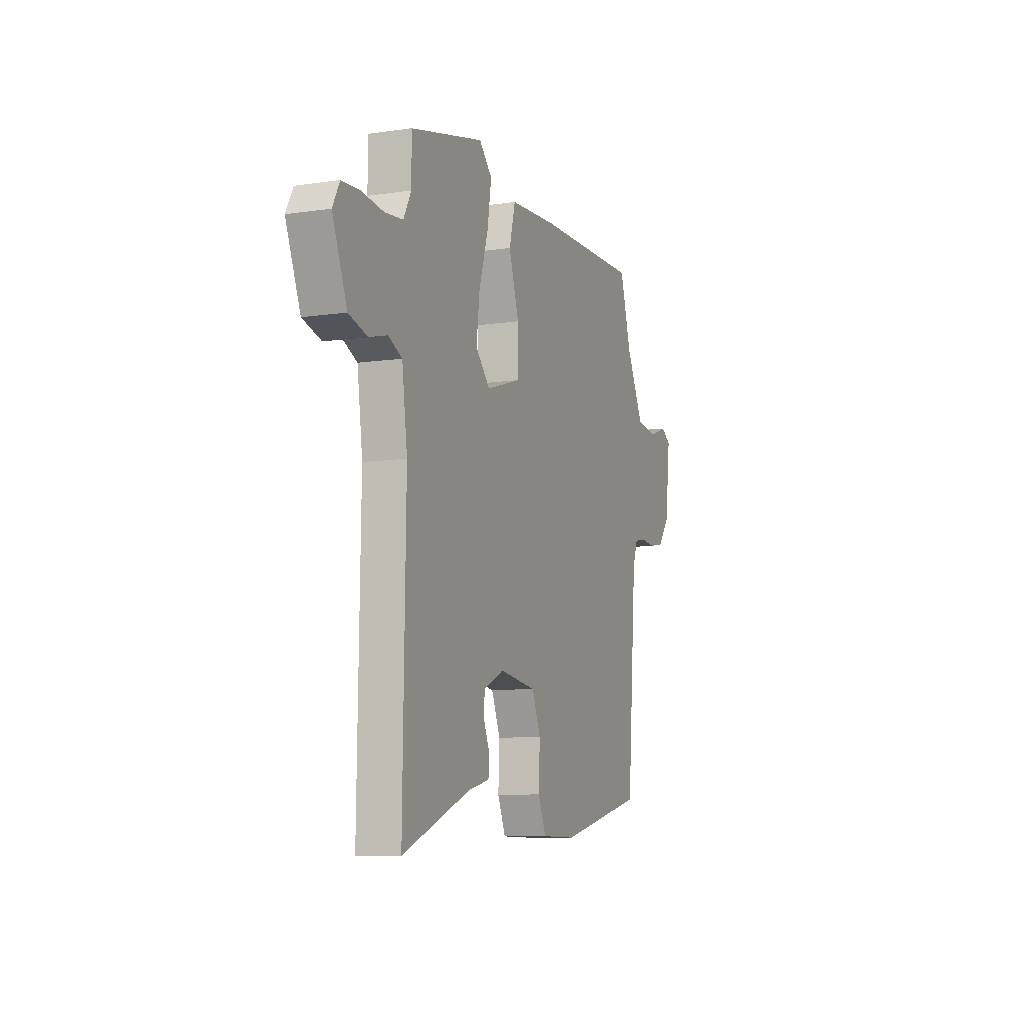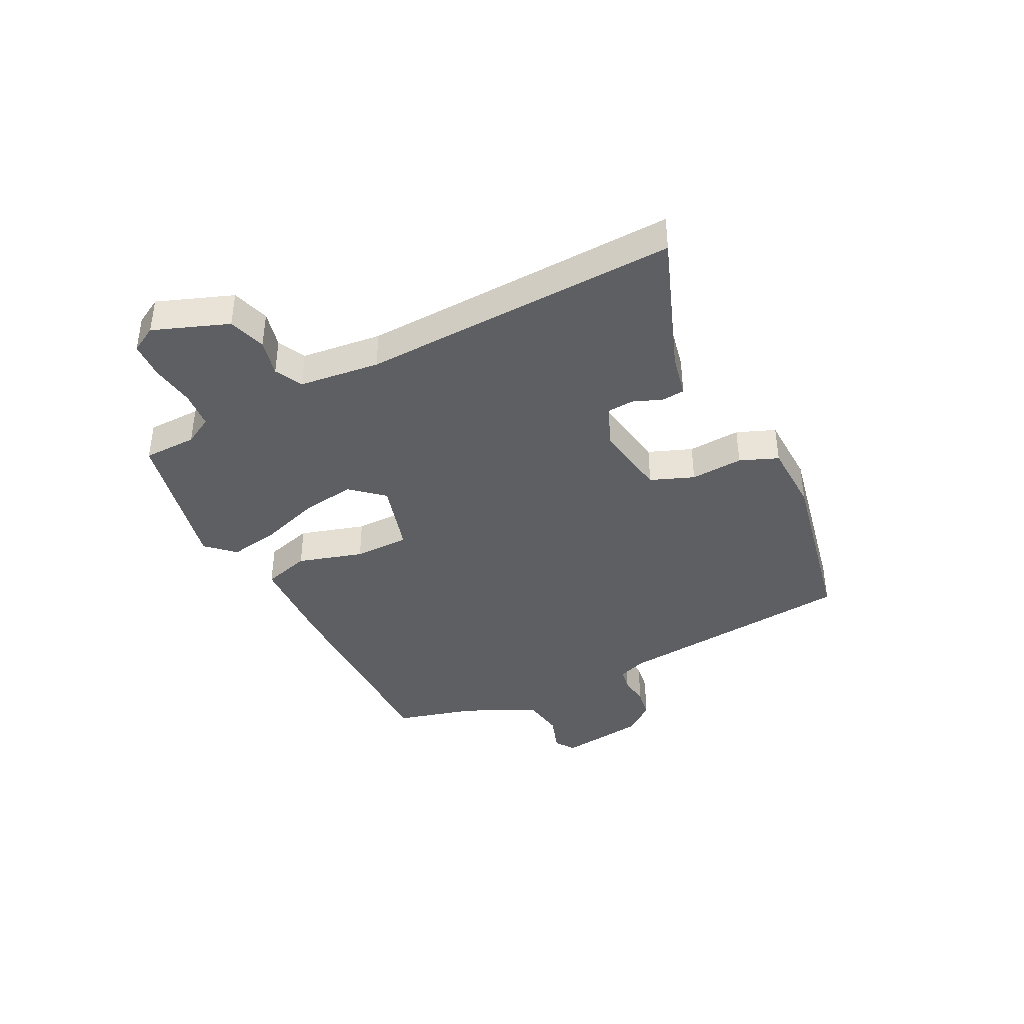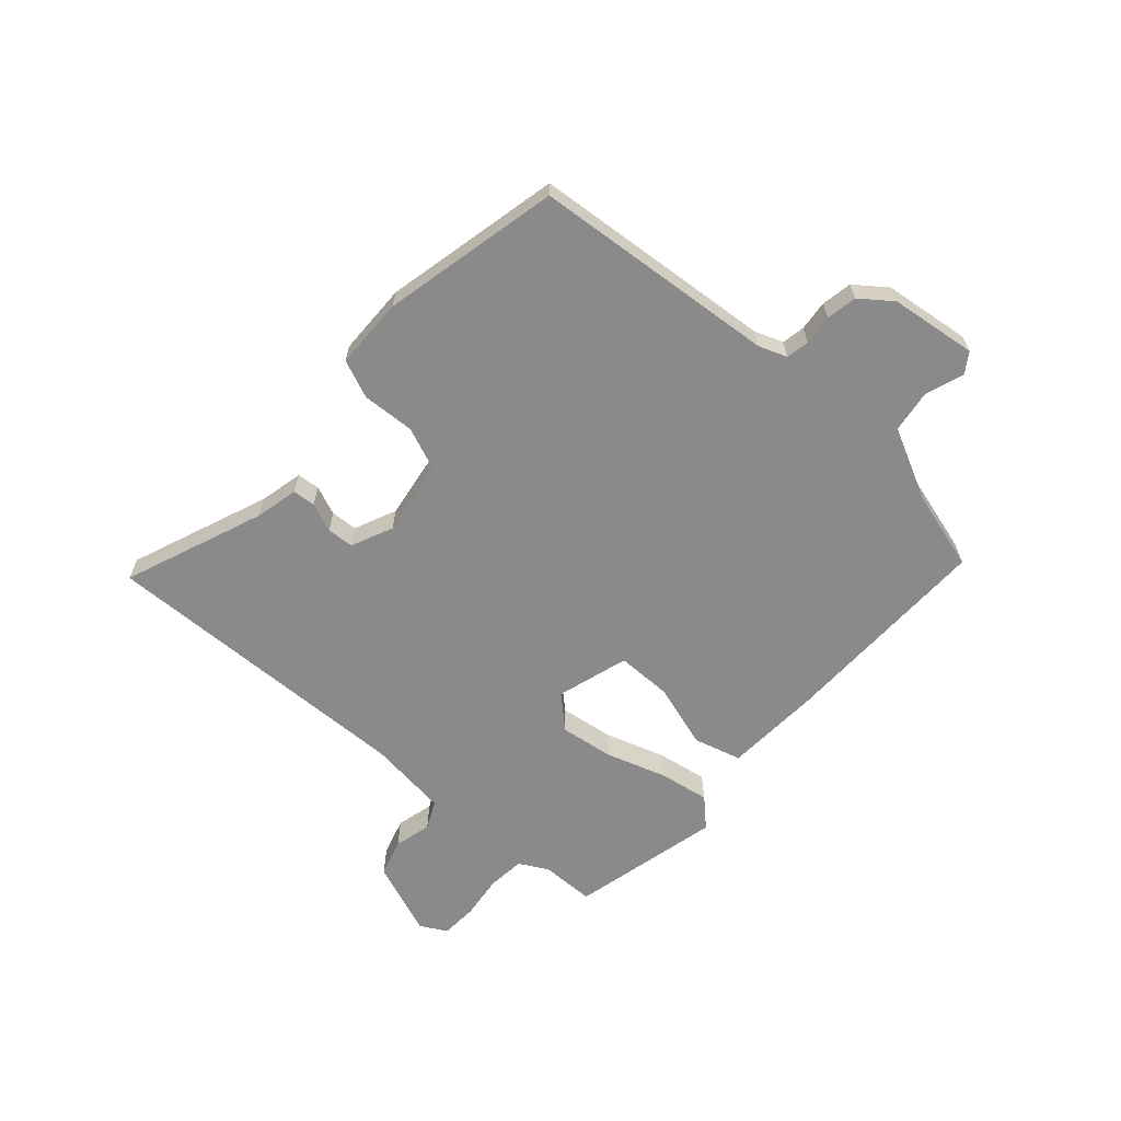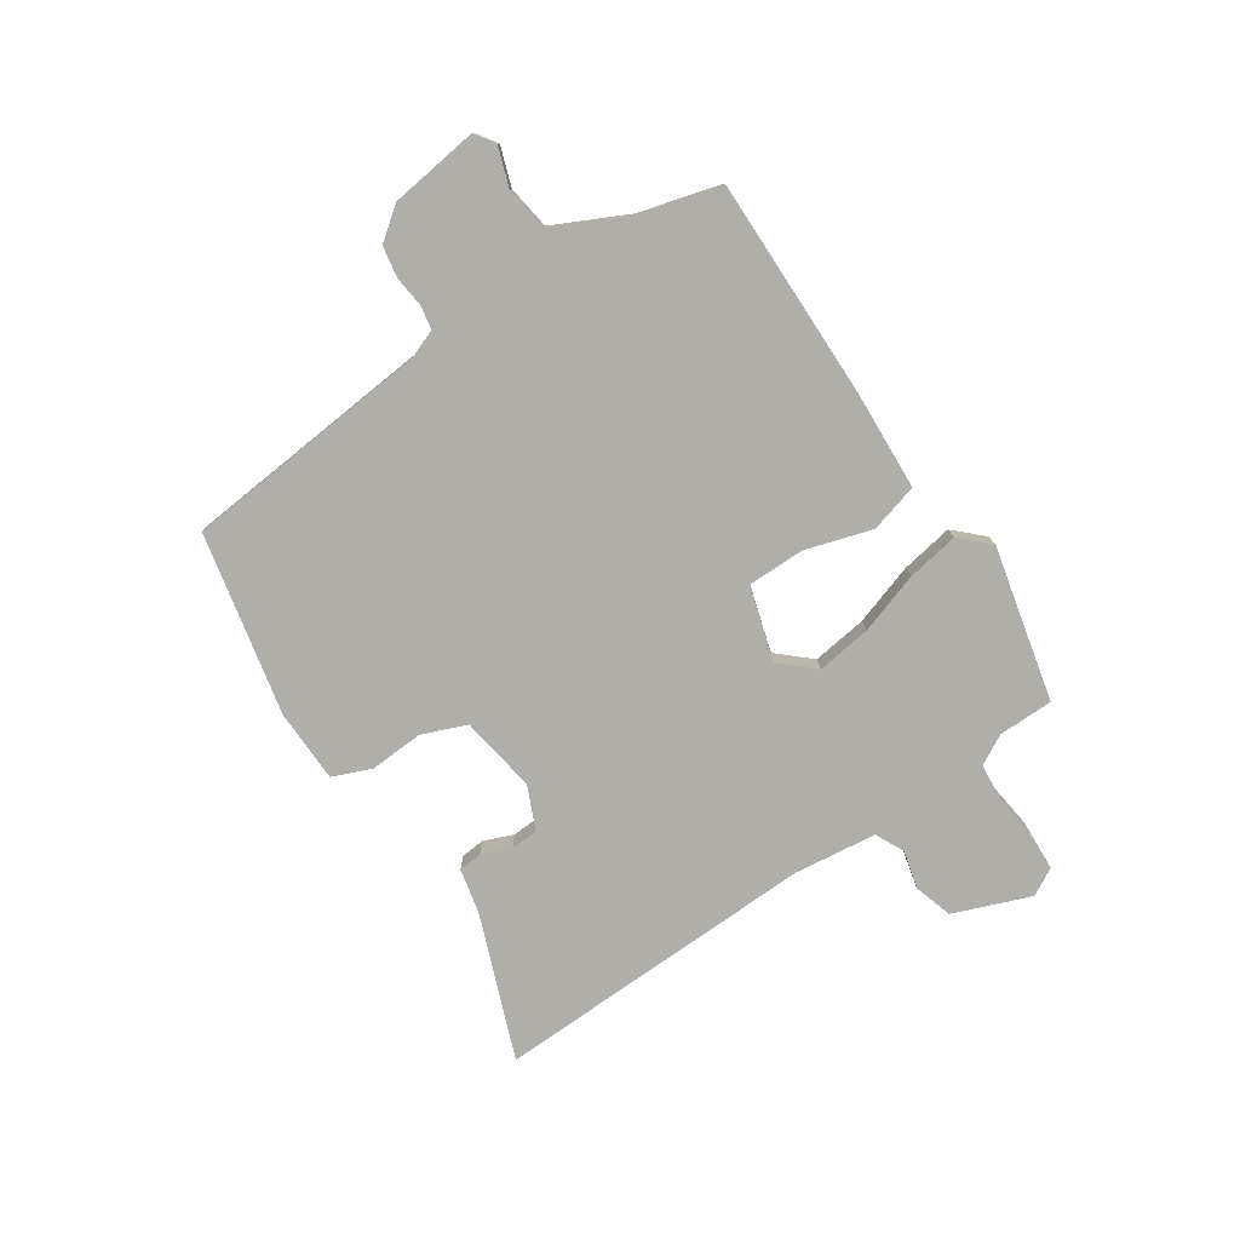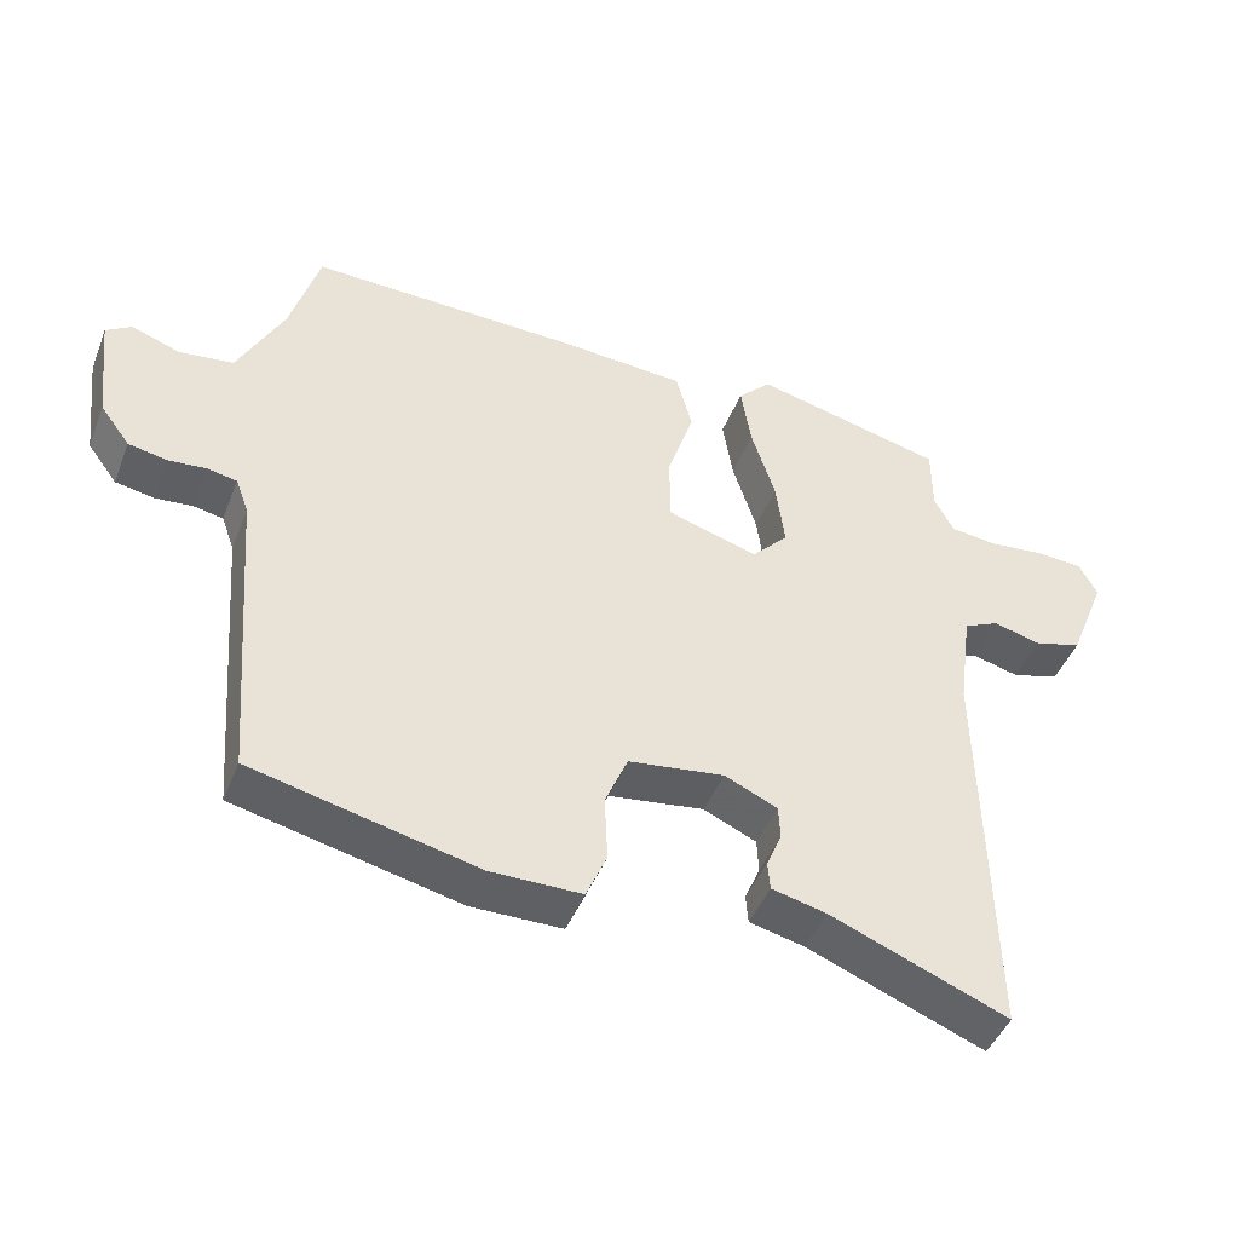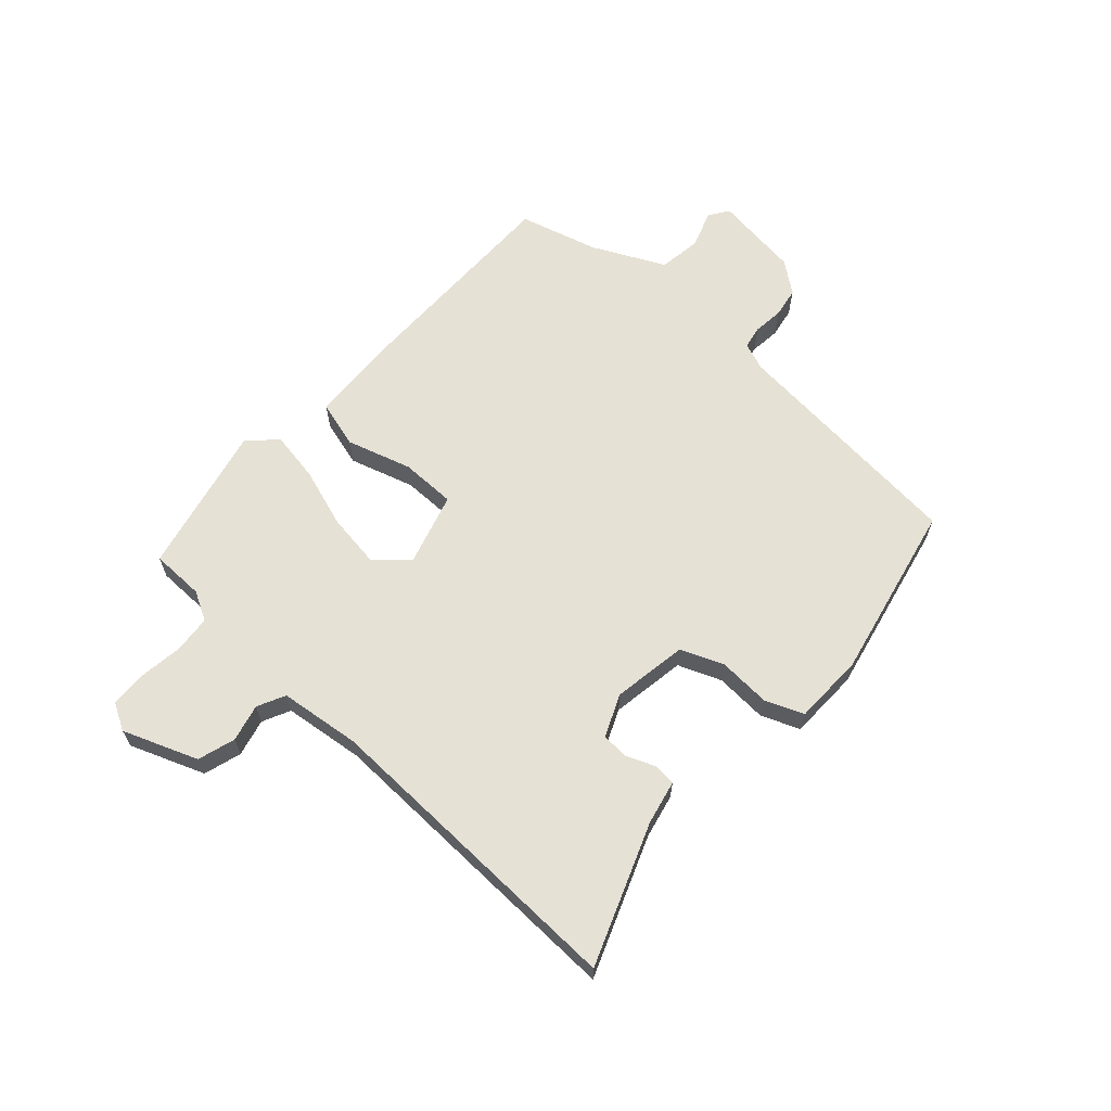
<metadata>
{"format":"obj","ext":"obj","renderer":"f3d","projection":"perspective","resolution":1024,"background":"white","views":[{"elev":-9.0,"azim":111.4,"up":"+Z"},{"elev":-40.0,"azim":118.0,"up":"+Y"},{"elev":-63.6,"azim":-131.1,"up":"+Y"},{"elev":-77.5,"azim":-55.5,"up":"+Y"},{"elev":-45.5,"azim":-21.0,"up":"+Z"},{"elev":64.1,"azim":133.0,"up":"+Y"}]}
</metadata>
<code>
v 0.494 0.07 0.477
v 0.494 0.07 0.383
v 0.521 0.07 0.332
v 0.586 0.07 0.325
v 0.664 0.07 0.334
v 0.728 0.07 0.33
v 0.753 0.07 0.283
v 0.701 0.07 0.153
v 0.635 0.07 0.134
v 0.57 0.07 0.151
v 0.521 0.07 0.128
v 0.502 0.07 -0.013
v 0.511 0.07 -0.569
v 0.268 0.07 -0.472
v 0.192 0.07 -0.454
v 0.189 0.07 -0.414
v 0.21 0.07 -0.364
v 0.208 0.07 -0.317
v 0.135 0.07 -0.284
v 0.003 0.07 -0.303
v -0.028 0.07 -0.378
v -0.024 0.07 -0.47
v -0.052 0.07 -0.536
v -0.177 0.07 -0.537
v -0.486 0.07 -0.466
v -0.52 0.07 -0.039
v -0.538 0.07 0.01
v -0.578 0.07 0.018
v -0.631 0.07 0.013
v -0.684 0.07 0.023
v -0.725 0.07 0.078
v -0.743 0.07 0.23
v -0.708 0.07 0.253
v -0.642 0.07 0.229
v -0.567 0.07 0.239
v -0.504 0.07 0.364
v -0.464 0.07 0.502
v -0.089 0.07 0.494
v 0.082 0.07 0.483
v 0.104 0.07 0.4
v 0.068 0.07 0.287
v 0.067 0.07 0.19
v 0.193 0.07 0.151
v 0.244 0.07 0.206
v 0.232 0.07 0.3
v 0.199 0.07 0.405
v 0.185 0.07 0.494
v 0.231 0.07 0.541
v 0.494 0 0.477
v 0.494 0 0.383
v 0.521 0 0.332
v 0.586 0 0.325
v 0.664 0 0.334
v 0.728 0 0.33
v 0.753 0 0.283
v 0.701 0 0.153
v 0.635 0 0.134
v 0.57 0 0.151
v 0.521 0 0.128
v 0.502 0 -0.013
v 0.511 0 -0.569
v 0.268 0 -0.472
v 0.192 0 -0.454
v 0.189 0 -0.414
v 0.21 0 -0.364
v 0.208 0 -0.317
v 0.135 0 -0.284
v 0.003 0 -0.303
v -0.028 0 -0.378
v -0.024 0 -0.47
v -0.052 0 -0.536
v -0.177 0 -0.537
v -0.486 0 -0.466
v -0.52 0 -0.039
v -0.538 0 0.01
v -0.578 0 0.018
v -0.631 0 0.013
v -0.684 0 0.023
v -0.725 0 0.078
v -0.743 0 0.23
v -0.708 0 0.253
v -0.642 0 0.229
v -0.567 0 0.239
v -0.504 0 0.364
v -0.464 0 0.502
v -0.089 0 0.494
v 0.082 0 0.483
v 0.104 0 0.4
v 0.068 0 0.287
v 0.067 0 0.19
v 0.193 0 0.151
v 0.244 0 0.206
v 0.232 0 0.3
v 0.199 0 0.405
v 0.185 0 0.494
v 0.231 0 0.541
f 48 1 2
f 47 48 2
f 46 47 2
f 45 46 2
f 44 45 2 3
f 43 44 3 4
f 39 40 41
f 38 39 41
f 37 38 41
f 36 37 41
f 35 36 41 42
f 34 35 42 43
f 32 33 34
f 31 32 34
f 30 31 34
f 29 30 34
f 28 29 34
f 27 28 34 43
f 24 25 26
f 23 24 26
f 22 23 26
f 21 22 26
f 20 21 26 27
f 19 20 27 43
f 14 15 16 17
f 14 17 18
f 13 14 18
f 12 13 18
f 18 19 43
f 12 18 43
f 11 12 43
f 8 9 10
f 7 8 10
f 10 11 43
f 7 10 43
f 6 7 43
f 5 6 43
f 4 5 43
f 50 49 96
f 50 96 95
f 50 95 94
f 50 94 93
f 51 50 93 92
f 52 51 92 91
f 89 88 87
f 89 87 86
f 89 86 85
f 89 85 84
f 90 89 84 83
f 91 90 83 82
f 82 81 80
f 82 80 79
f 82 79 78
f 82 78 77
f 82 77 76
f 91 82 76 75
f 74 73 72
f 74 72 71
f 74 71 70
f 74 70 69
f 75 74 69 68
f 91 75 68 67
f 65 64 63 62
f 66 65 62
f 66 62 61
f 66 61 60
f 91 67 66
f 91 66 60
f 91 60 59
f 58 57 56
f 58 56 55
f 91 59 58
f 91 58 55
f 91 55 54
f 91 54 53
f 91 53 52
f 1 49 50 2
f 2 50 51 3
f 3 51 52 4
f 4 52 53 5
f 5 53 54 6
f 6 54 55 7
f 7 55 56 8
f 8 56 57 9
f 9 57 58 10
f 10 58 59 11
f 11 59 60 12
f 12 60 61 13
f 13 61 62 14
f 14 62 63 15
f 15 63 64 16
f 16 64 65 17
f 17 65 66 18
f 18 66 67 19
f 19 67 68 20
f 20 68 69 21
f 21 69 70 22
f 22 70 71 23
f 23 71 72 24
f 24 72 73 25
f 25 73 74 26
f 26 74 75 27
f 27 75 76 28
f 28 76 77 29
f 29 77 78 30
f 30 78 79 31
f 31 79 80 32
f 32 80 81 33
f 33 81 82 34
f 34 82 83 35
f 35 83 84 36
f 36 84 85 37
f 37 85 86 38
f 38 86 87 39
f 39 87 88 40
f 40 88 89 41
f 41 89 90 42
f 42 90 91 43
f 43 91 92 44
f 44 92 93 45
f 45 93 94 46
f 46 94 95 47
f 47 95 96 48
f 48 96 49 1

</code>
